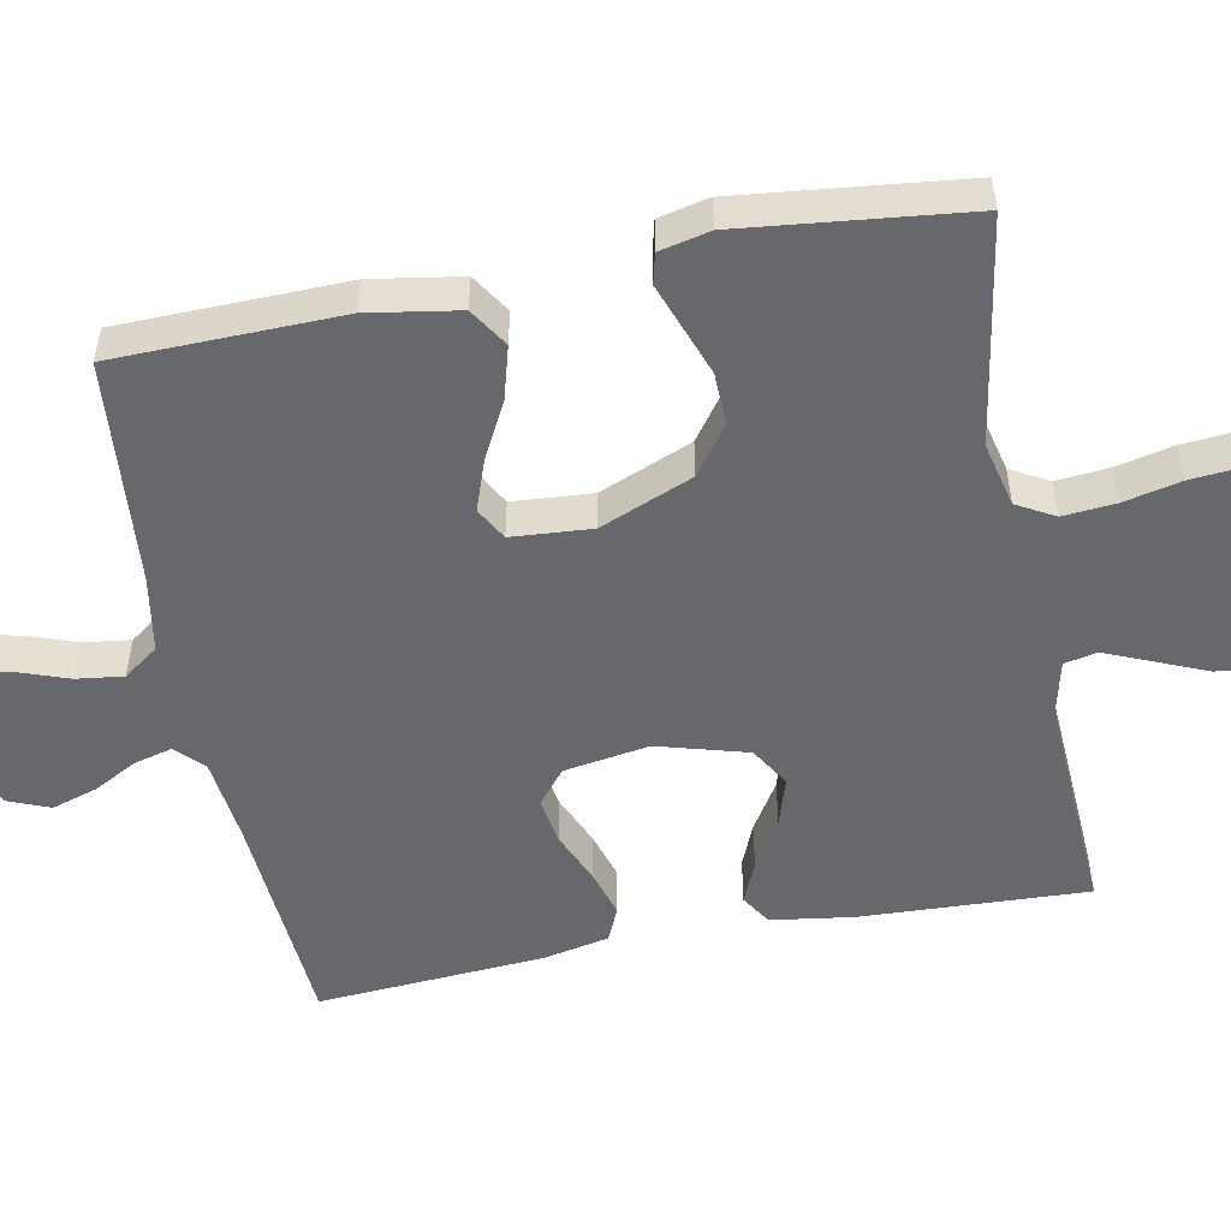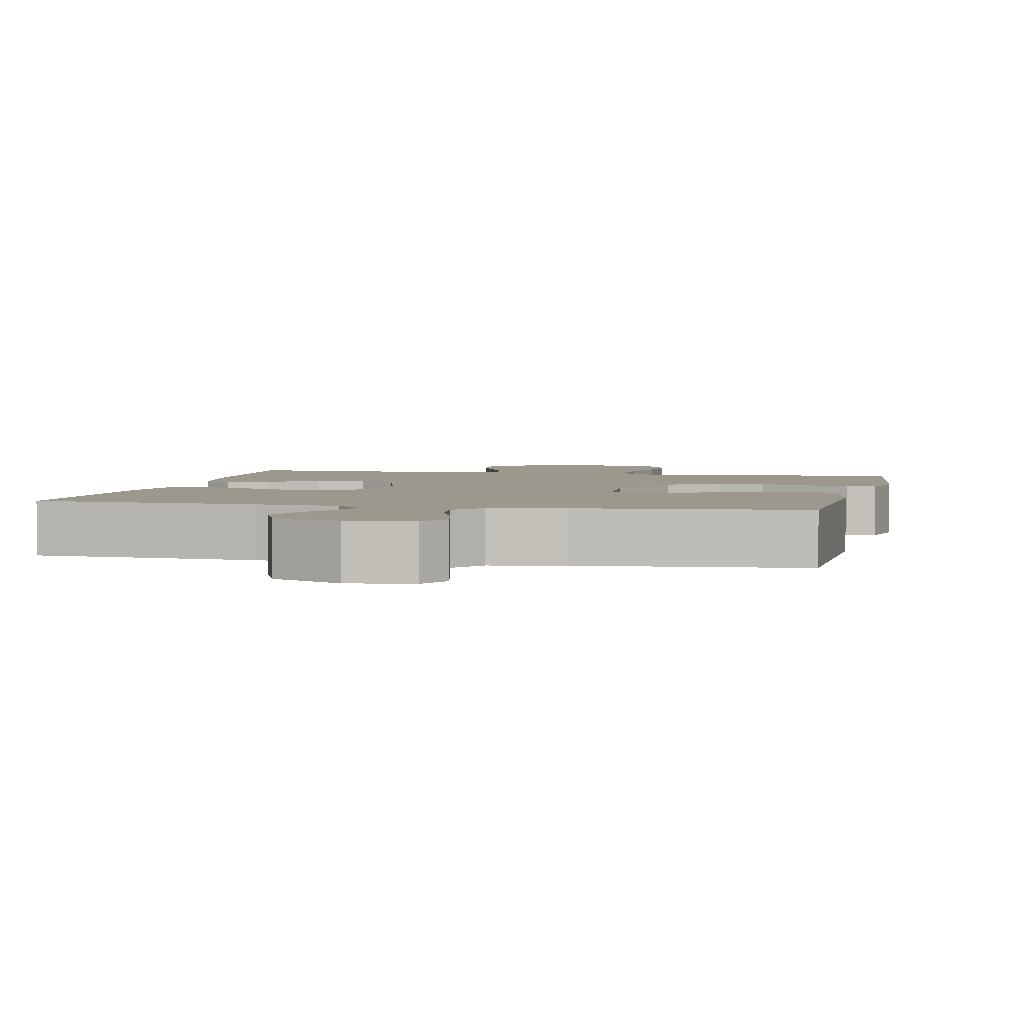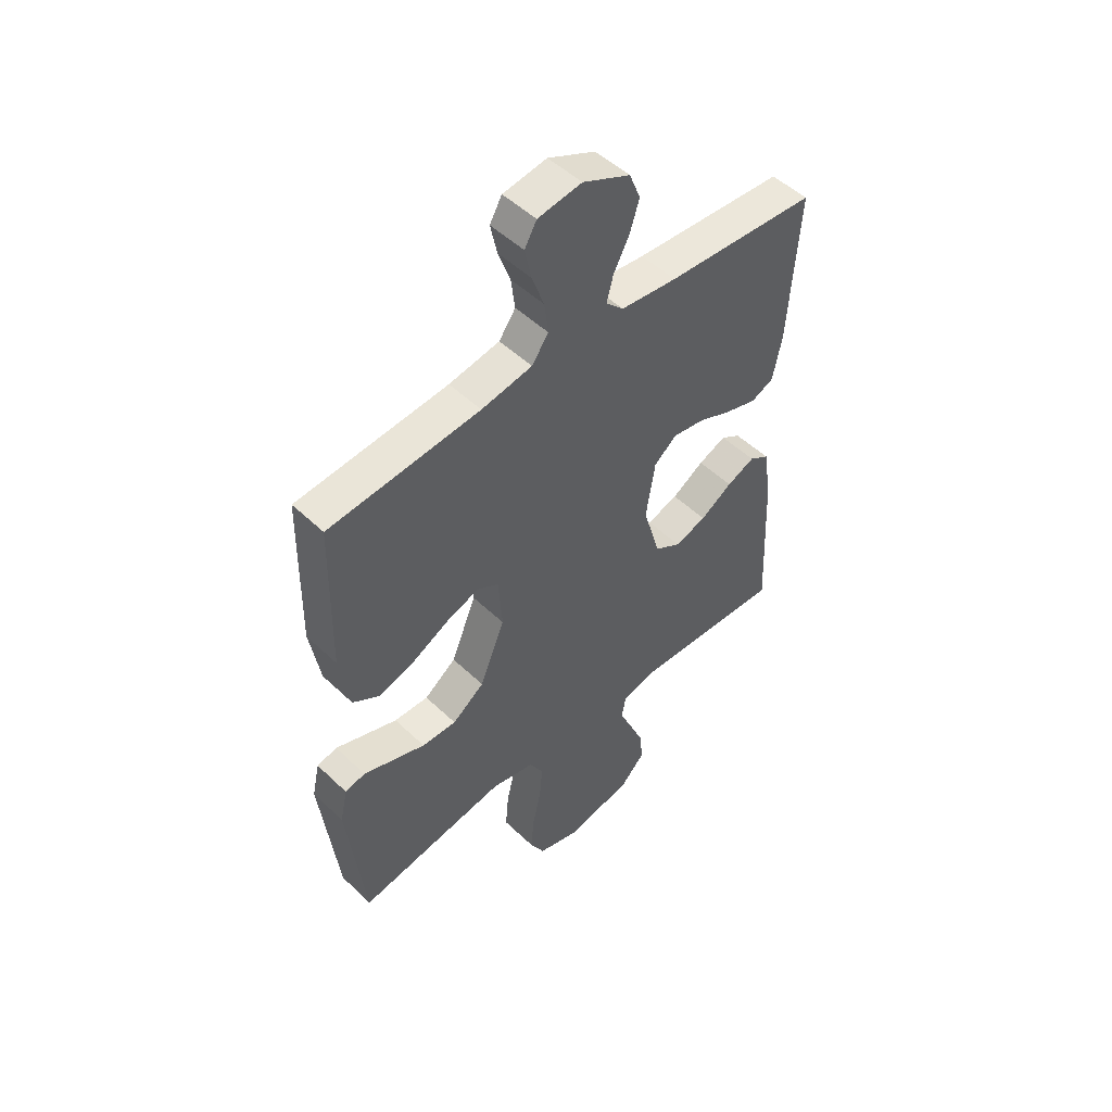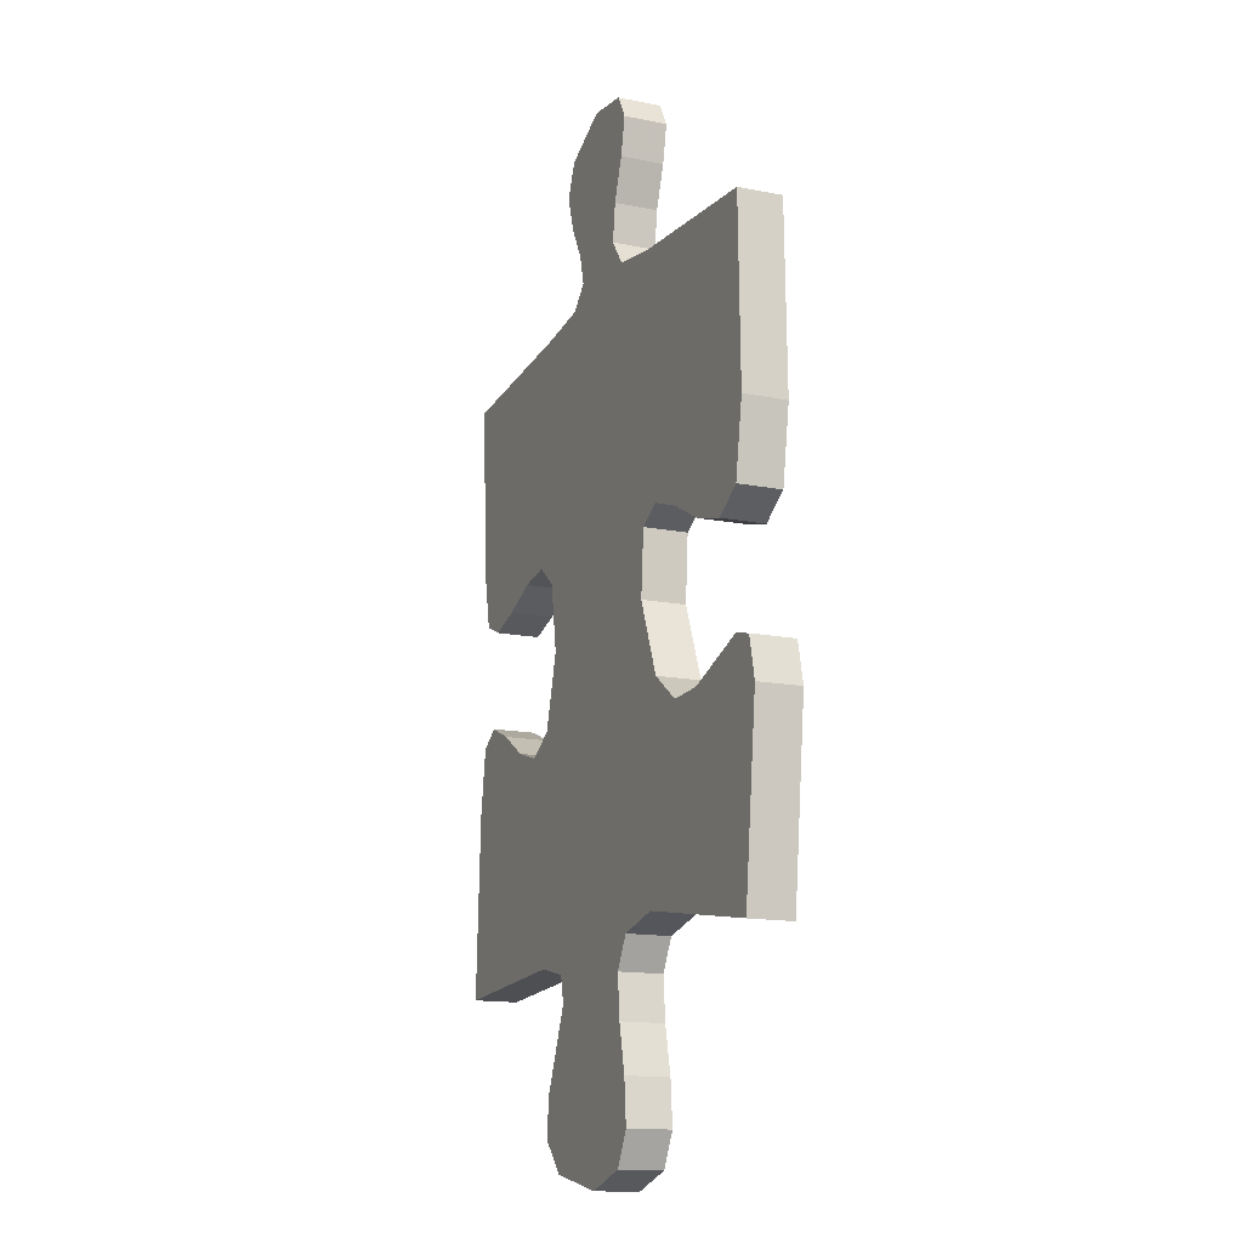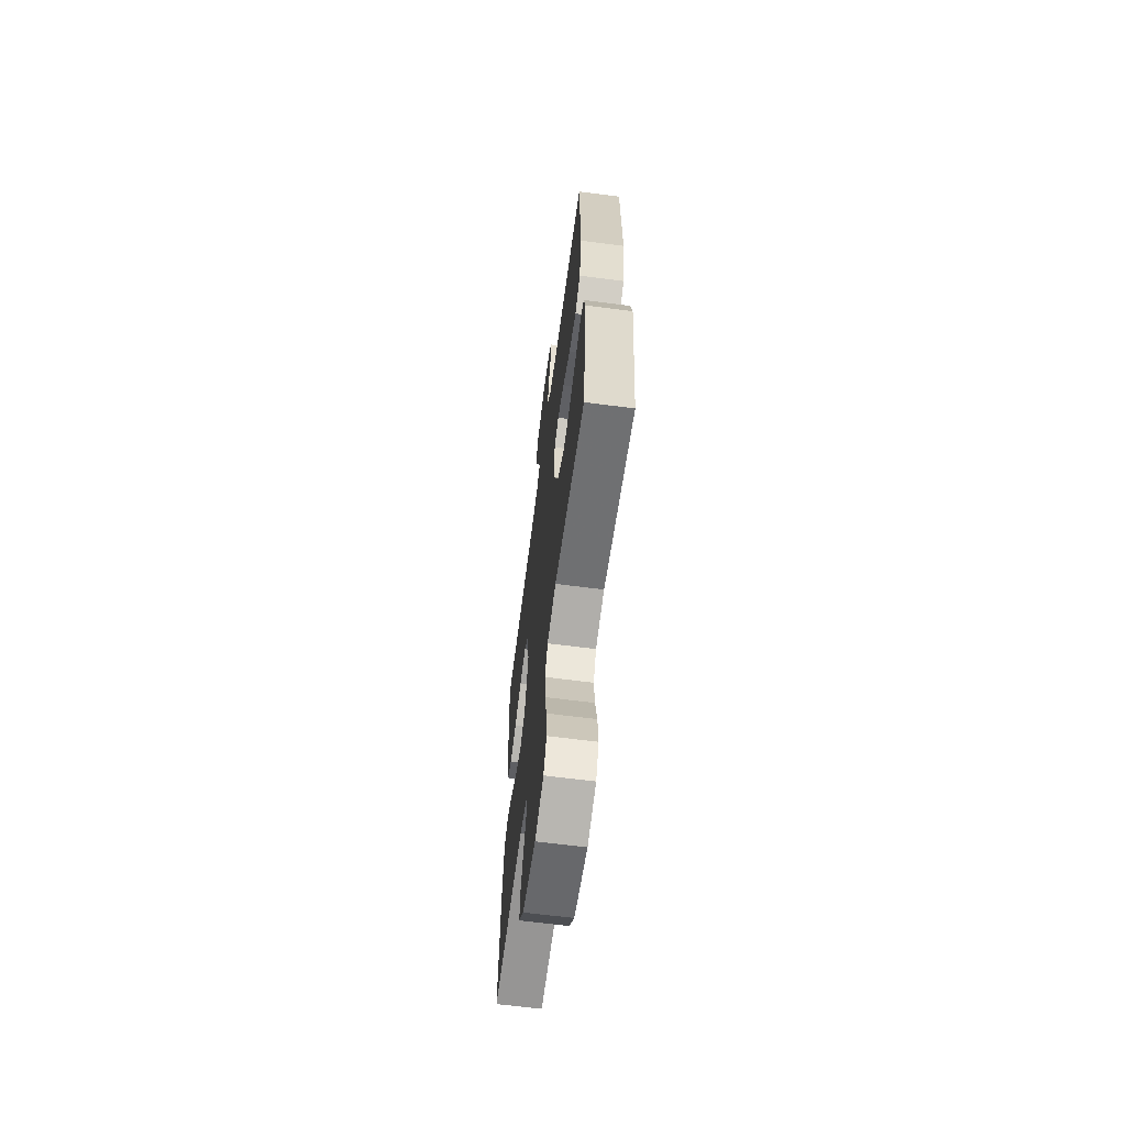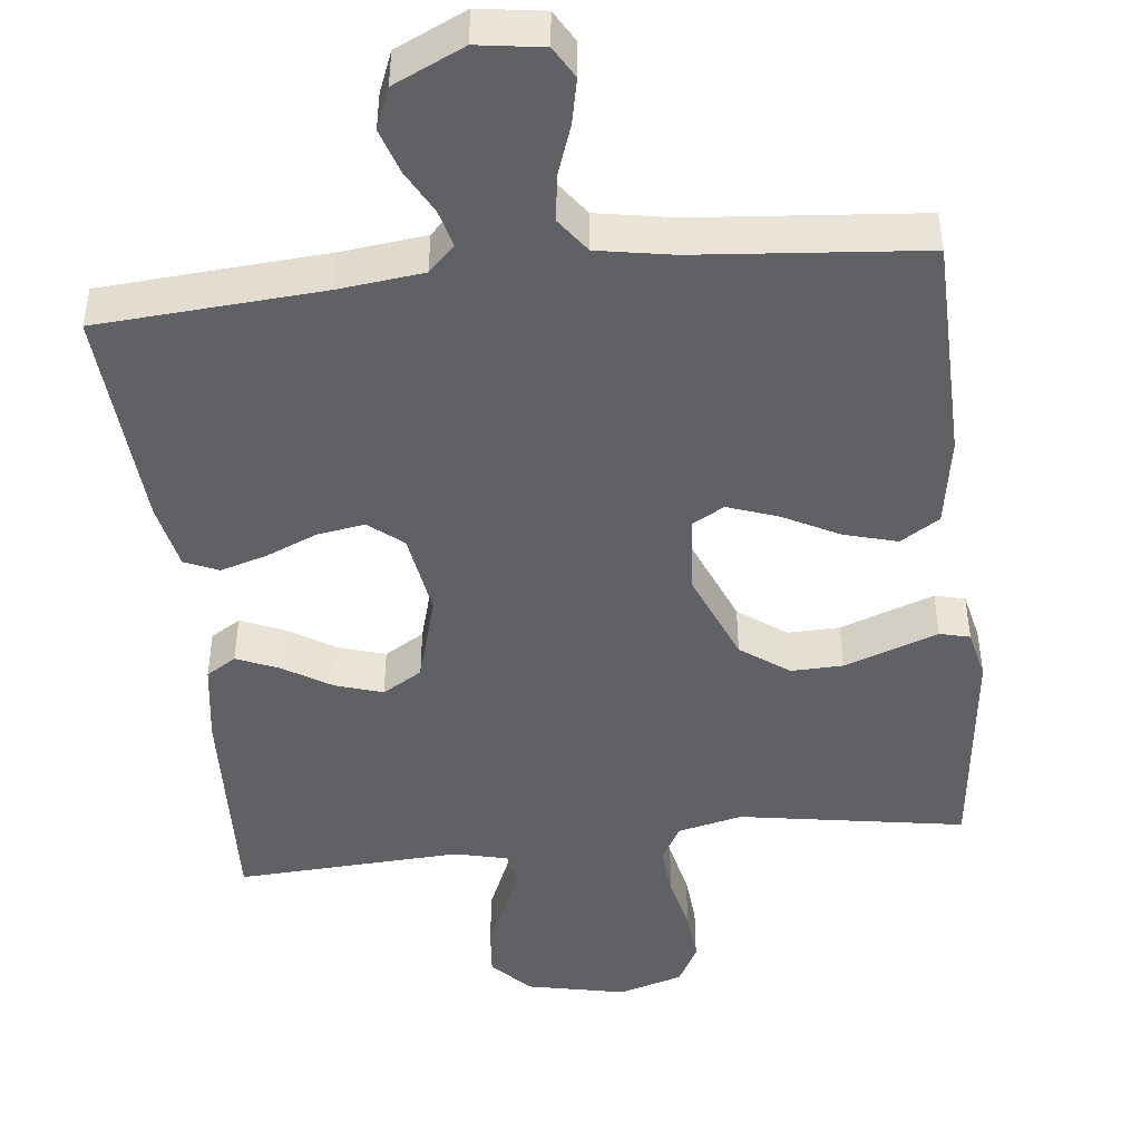
<metadata>
{"format":"obj","ext":"obj","renderer":"f3d","projection":"perspective","resolution":1024,"background":"white","views":[{"elev":-52.3,"azim":101.1,"up":"+Y"},{"elev":3.2,"azim":12.2,"up":"+Y"},{"elev":50.6,"azim":136.1,"up":"+Z"},{"elev":-14.9,"azim":66.9,"up":"+Z"},{"elev":-64.5,"azim":82.5,"up":"+Z"},{"elev":-45.9,"azim":6.4,"up":"+Y"}]}
</metadata>
<code>
v -0.5 0.07 0.5
v -0.2 0.07 0.521
v -0.088 0.07 0.534
v -0.053 0.07 0.569
v -0.066 0.07 0.619
v -0.097 0.07 0.677
v -0.116 0.07 0.737
v -0.094 0.07 0.792
v 0 0.07 0.836
v 0.087 0.07 0.823
v 0.111 0.07 0.781
v 0.098 0.07 0.72
v 0.074 0.07 0.653
v 0.066 0.07 0.591
v 0.099 0.07 0.545
v 0.2 0.07 0.527
v 0.5 0.07 0.5
v 0.506 0.07 0.2
v 0.486 0.07 0.08
v 0.434 0.07 0.047
v 0.363 0.07 0.067
v 0.289 0.07 0.106
v 0.222 0.07 0.13
v 0.179 0.07 0.106
v 0.171 0.07 0
v 0.221 0.07 -0.123
v 0.285 0.07 -0.17
v 0.354 0.07 -0.168
v 0.421 0.07 -0.144
v 0.479 0.07 -0.123
v 0.519 0.07 -0.133
v 0.534 0.07 -0.2
v 0.5 0.07 -0.5
v 0.2 0.07 -0.45
v 0.114 0.07 -0.47
v 0.086 0.07 -0.52
v 0.092 0.07 -0.59
v 0.109 0.07 -0.666
v 0.115 0.07 -0.738
v 0.086 0.07 -0.792
v 0 0.07 -0.818
v -0.132 0.07 -0.79
v -0.181 0.07 -0.738
v -0.175 0.07 -0.674
v -0.146 0.07 -0.606
v -0.12 0.07 -0.545
v -0.129 0.07 -0.501
v -0.2 0.07 -0.484
v -0.5 0.07 -0.5
v -0.486 0.07 -0.2
v -0.47 0.07 -0.092
v -0.43 0.07 -0.067
v -0.374 0.07 -0.091
v -0.31 0.07 -0.131
v -0.247 0.07 -0.151
v -0.194 0.07 -0.119
v -0.16 0.07 0
v -0.178 0.07 0.113
v -0.223 0.07 0.15
v -0.286 0.07 0.14
v -0.354 0.07 0.111
v -0.417 0.07 0.092
v -0.462 0.07 0.112
v -0.48 0.07 0.2
v -0.5 0 0.5
v -0.2 0 0.521
v -0.088 0 0.534
v -0.053 0 0.569
v -0.066 0 0.619
v -0.097 0 0.677
v -0.116 0 0.737
v -0.094 0 0.792
v 0 0 0.836
v 0.087 0 0.823
v 0.111 0 0.781
v 0.098 0 0.72
v 0.074 0 0.653
v 0.066 0 0.591
v 0.099 0 0.545
v 0.2 0 0.527
v 0.5 0 0.5
v 0.506 0 0.2
v 0.486 0 0.08
v 0.434 0 0.047
v 0.363 0 0.067
v 0.289 0 0.106
v 0.222 0 0.13
v 0.179 0 0.106
v 0.171 0 0
v 0.221 0 -0.123
v 0.285 0 -0.17
v 0.354 0 -0.168
v 0.421 0 -0.144
v 0.479 0 -0.123
v 0.519 0 -0.133
v 0.534 0 -0.2
v 0.5 0 -0.5
v 0.2 0 -0.45
v 0.114 0 -0.47
v 0.086 0 -0.52
v 0.092 0 -0.59
v 0.109 0 -0.666
v 0.115 0 -0.738
v 0.086 0 -0.792
v 0 0 -0.818
v -0.132 0 -0.79
v -0.181 0 -0.738
v -0.175 0 -0.674
v -0.146 0 -0.606
v -0.12 0 -0.545
v -0.129 0 -0.501
v -0.2 0 -0.484
v -0.5 0 -0.5
v -0.486 0 -0.2
v -0.47 0 -0.092
v -0.43 0 -0.067
v -0.374 0 -0.091
v -0.31 0 -0.131
v -0.247 0 -0.151
v -0.194 0 -0.119
v -0.16 0 0
v -0.178 0 0.113
v -0.223 0 0.15
v -0.286 0 0.14
v -0.354 0 0.111
v -0.417 0 0.092
v -0.462 0 0.112
v -0.48 0 0.2
f 64 1 2
f 63 64 2
f 62 63 2
f 61 62 2
f 60 61 2
f 59 60 2 3
f 58 59 3 4
f 57 58 4
f 52 53 54
f 51 52 54
f 50 51 54
f 49 50 54
f 48 49 54
f 47 48 54 55
f 43 44 45
f 42 43 45
f 41 42 45
f 40 41 45
f 39 40 45
f 38 39 45
f 37 38 45
f 36 37 45 46
f 35 36 46 47
f 32 33 34
f 31 32 34
f 30 31 34
f 29 30 34
f 34 35 47
f 29 34 47
f 28 29 47
f 20 21 22
f 19 20 22
f 18 19 22
f 17 18 22
f 16 17 22
f 15 16 22 23
f 14 15 23 24
f 11 12 13
f 10 11 13
f 9 10 13
f 8 9 13
f 7 8 13
f 6 7 13
f 5 6 13
f 4 5 13 14
f 14 24 25
f 4 14 25
f 57 4 25
f 47 55 56
f 27 28 47
f 47 56 57
f 27 47 57
f 26 27 57
f 25 26 57
f 66 65 128
f 66 128 127
f 66 127 126
f 66 126 125
f 66 125 124
f 67 66 124 123
f 68 67 123 122
f 68 122 121
f 118 117 116
f 118 116 115
f 118 115 114
f 118 114 113
f 118 113 112
f 119 118 112 111
f 109 108 107
f 109 107 106
f 109 106 105
f 109 105 104
f 109 104 103
f 109 103 102
f 109 102 101
f 110 109 101 100
f 111 110 100 99
f 98 97 96
f 98 96 95
f 98 95 94
f 98 94 93
f 111 99 98
f 111 98 93
f 111 93 92
f 86 85 84
f 86 84 83
f 86 83 82
f 86 82 81
f 86 81 80
f 87 86 80 79
f 88 87 79 78
f 77 76 75
f 77 75 74
f 77 74 73
f 77 73 72
f 77 72 71
f 77 71 70
f 77 70 69
f 78 77 69 68
f 89 88 78
f 89 78 68
f 89 68 121
f 120 119 111
f 111 92 91
f 121 120 111
f 121 111 91
f 121 91 90
f 121 90 89
f 1 65 66 2
f 2 66 67 3
f 3 67 68 4
f 4 68 69 5
f 5 69 70 6
f 6 70 71 7
f 7 71 72 8
f 8 72 73 9
f 9 73 74 10
f 10 74 75 11
f 11 75 76 12
f 12 76 77 13
f 13 77 78 14
f 14 78 79 15
f 15 79 80 16
f 16 80 81 17
f 17 81 82 18
f 18 82 83 19
f 19 83 84 20
f 20 84 85 21
f 21 85 86 22
f 22 86 87 23
f 23 87 88 24
f 24 88 89 25
f 25 89 90 26
f 26 90 91 27
f 27 91 92 28
f 28 92 93 29
f 29 93 94 30
f 30 94 95 31
f 31 95 96 32
f 32 96 97 33
f 33 97 98 34
f 34 98 99 35
f 35 99 100 36
f 36 100 101 37
f 37 101 102 38
f 38 102 103 39
f 39 103 104 40
f 40 104 105 41
f 41 105 106 42
f 42 106 107 43
f 43 107 108 44
f 44 108 109 45
f 45 109 110 46
f 46 110 111 47
f 47 111 112 48
f 48 112 113 49
f 49 113 114 50
f 50 114 115 51
f 51 115 116 52
f 52 116 117 53
f 53 117 118 54
f 54 118 119 55
f 55 119 120 56
f 56 120 121 57
f 57 121 122 58
f 58 122 123 59
f 59 123 124 60
f 60 124 125 61
f 61 125 126 62
f 62 126 127 63
f 63 127 128 64
f 64 128 65 1

</code>
